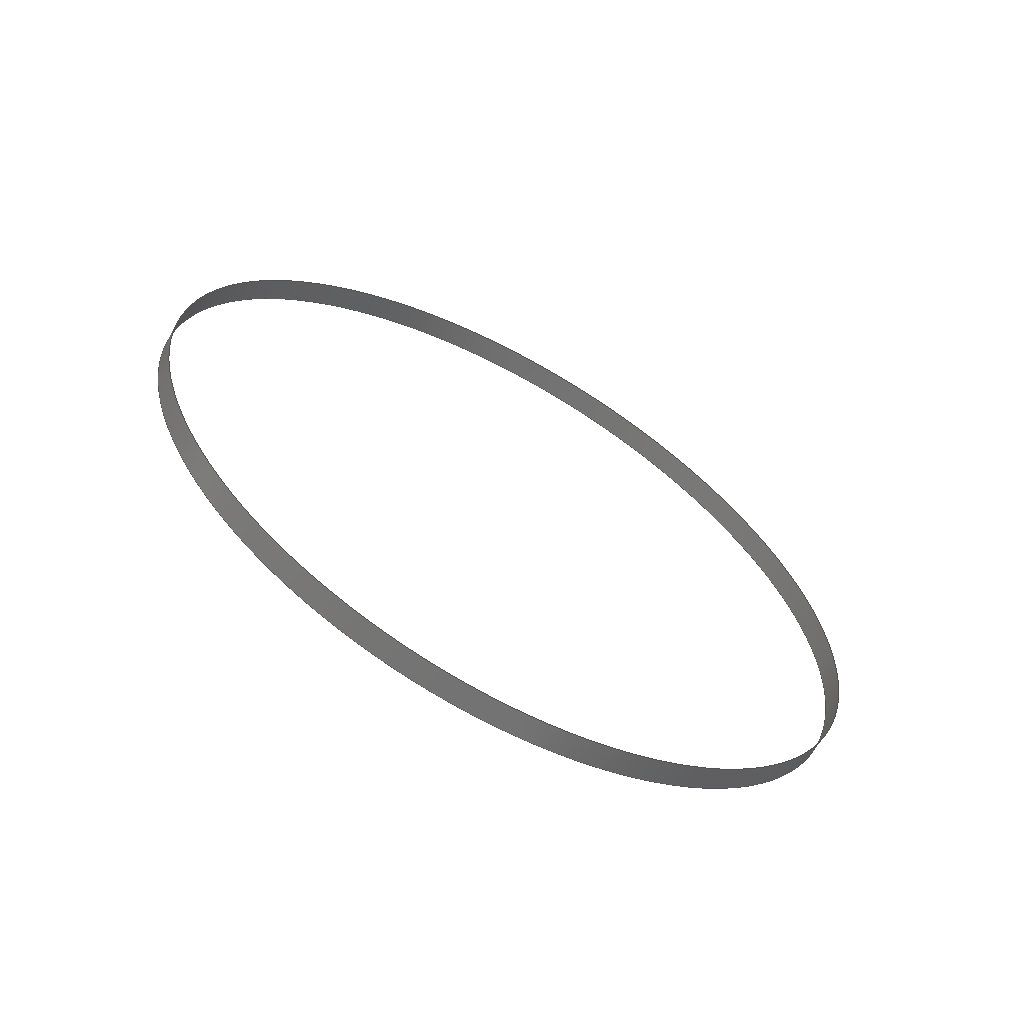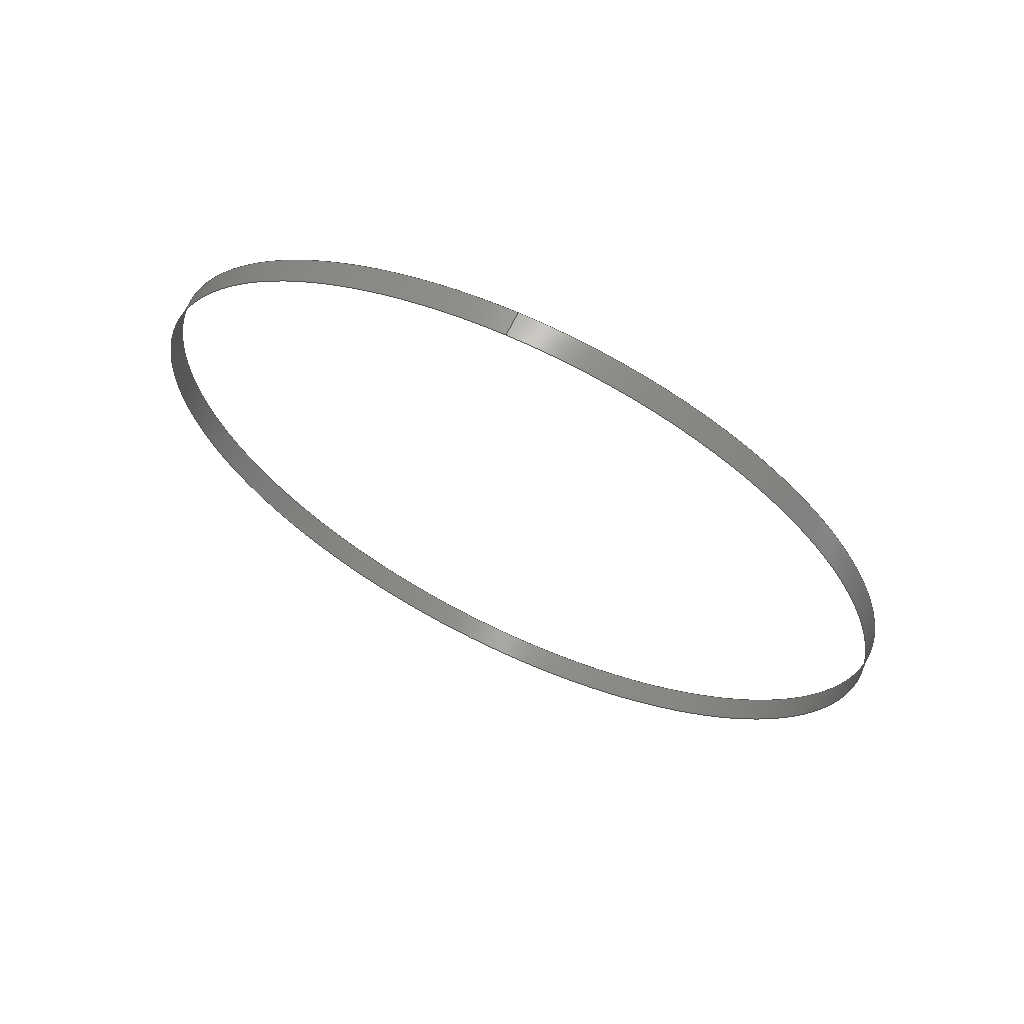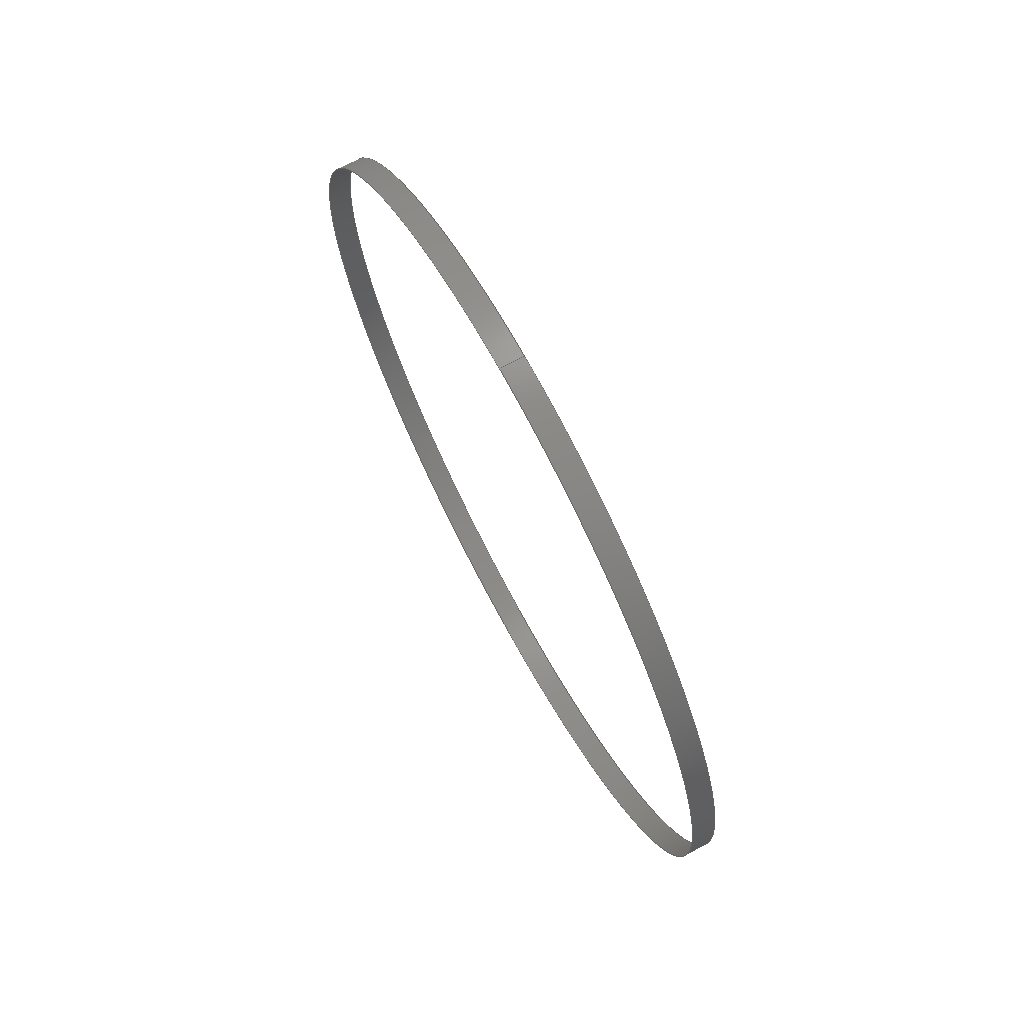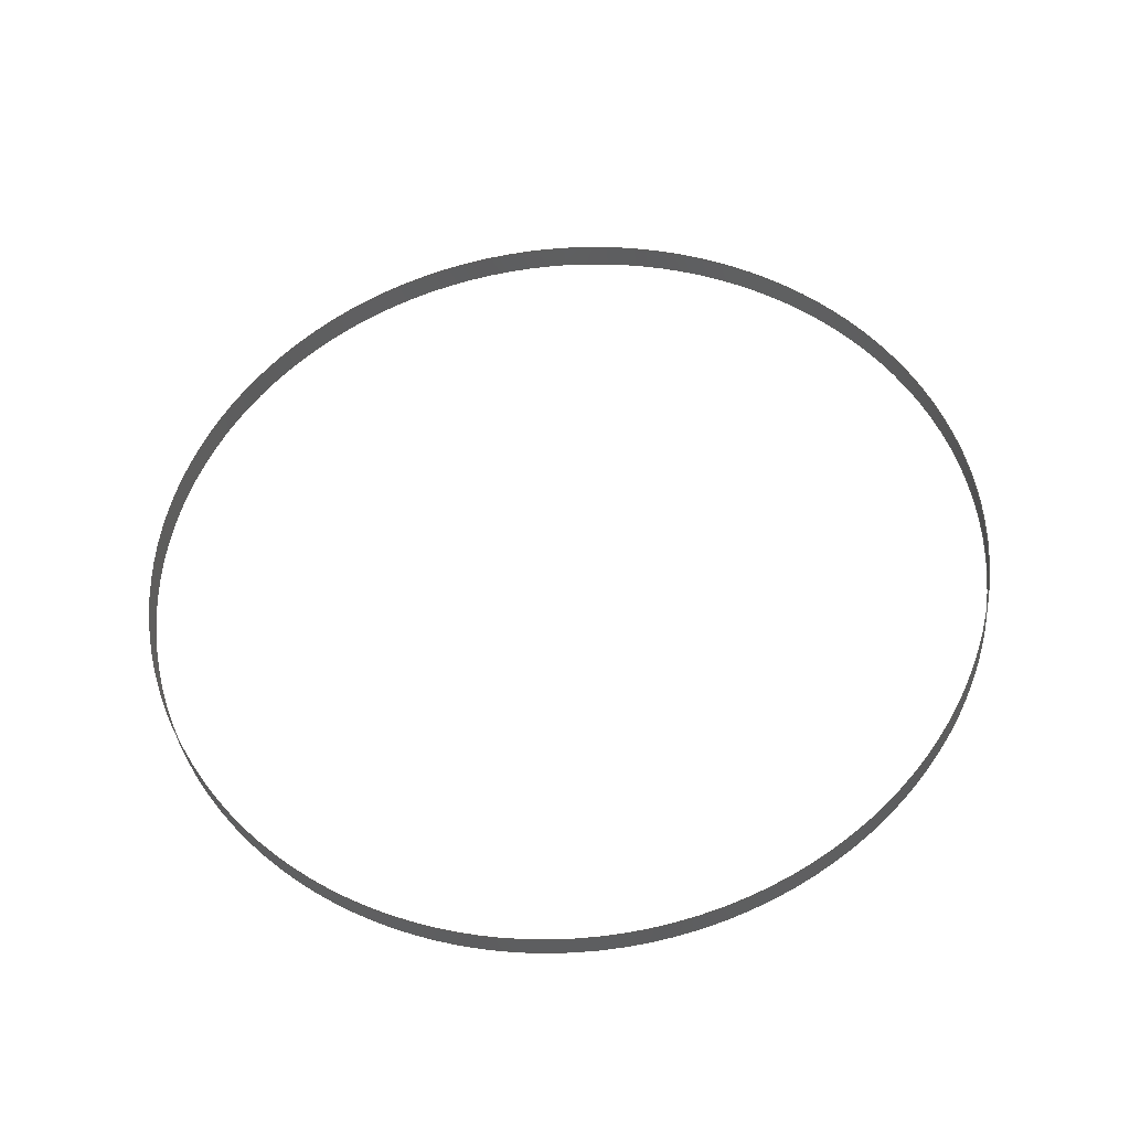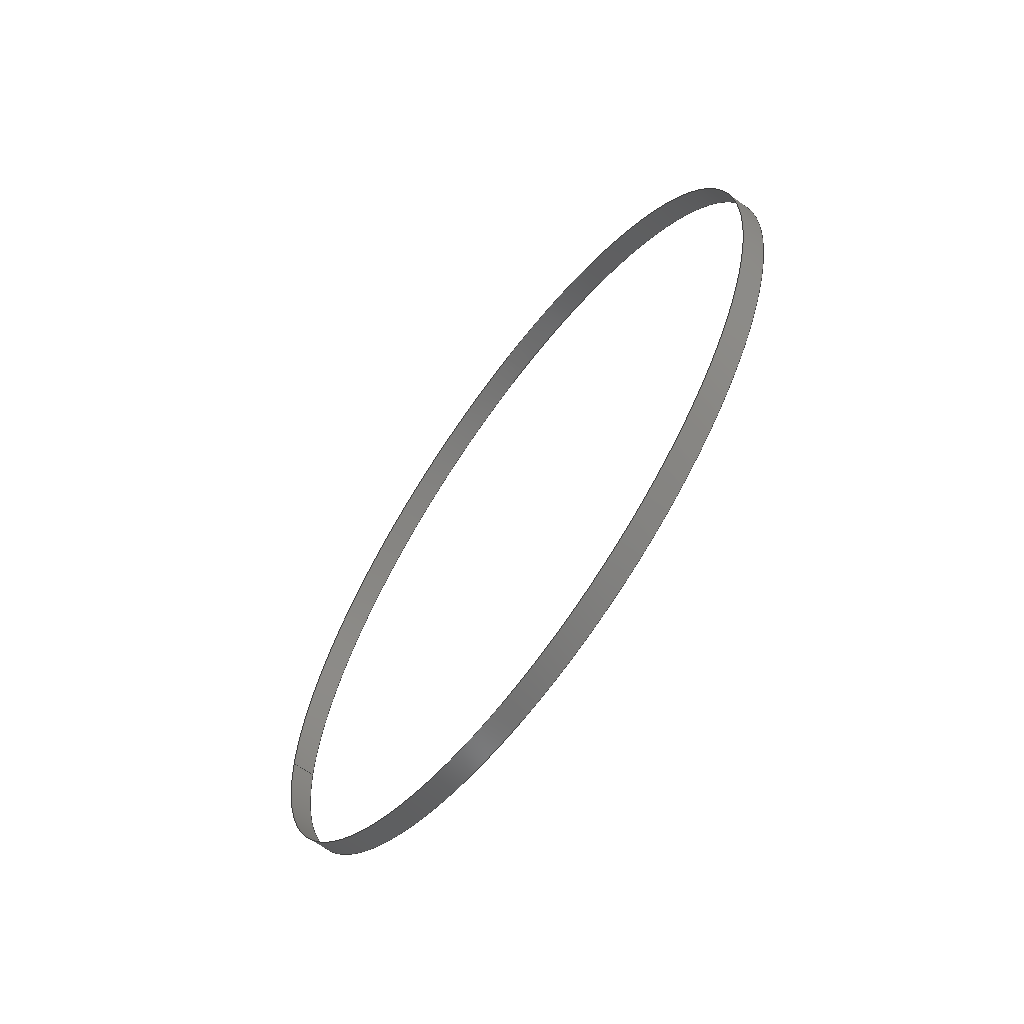
<metadata>
{"format":"iges","ext":"igs","renderer":"f3d","projection":"perspective","resolution":1024,"background":"white","views":[{"elev":-62.4,"azim":-119.4,"up":"+Y"},{"elev":65.5,"azim":115.4,"up":"+Y"},{"elev":70.9,"azim":151.8,"up":"+Y"},{"elev":-35.2,"azim":-84.9,"up":"+Y"},{"elev":-63.7,"azim":-36.0,"up":"+Z"}]}
</metadata>
<code>

IGES obtained from Nurbs toolbox.
See <http://octave.sourceforge.net/nurbs/>.

1H,,1H;,13HNurbs toolbox,15Hv6_init_134igs,12HOctave Nurbs,8Hnrb2iges,
32,75,6,75,15,17HNurbs from Octave,1,6,1HM,1000,1,10H20200.21,
1e-06,1e+04,12HJacopo Corno,19HGSCE - TU Darmstadt,3,0;
     128       1       0       0       0       0       0       0       0
     128       0       0      21       0                               0
128,8,2,2,2,0,0,0,0,0,0,0,0,0.25,             1
0.25,0.5,0.5,0.75,0.75,1,1,        1
1,0,0,0,1,1,1,        1
1,0.7071,1,0.7071,1,0.7071,1,        1
0.7071,1,1,0.7071,1,0.7071,1,        1
0.7071,1,0.7071,1,1,0.7071,1,        1
0.7071,1,0.7071,1,0.7071,1,0.398,        1
0.128,-0,0.398,0.128,0.128,0.398,0,       1
0.128,0.398,-0.128,0.128,0.398,-0.128,               1
0,0.398,-0.128,-0.128,0.398,-0,              1
-0.128,0.398,0.128,-0.128,0.398,0.128,               1
-0,0.402,0.128,-0,0.402,0.128,               1
0.128,0.402,0,0.128,0.402,-0.128,0.128,       1
0.402,-0.128,0,0.402,-0.128,-0.128,              1
0.402,-0,-0.128,0.402,0.128,-0.128,              1
0.402,0.128,-0,0.406,0.128,-0,               1
0.406,0.128,0.128,0.406,0,0.128,0.406,        1
-0.128,0.128,0.406,-0.128,0,0.406,               1
-0.128,-0.128,0.406,-0,-0.128,0.406,             1
0.128,-0.128,0.406,0.128,-0,0,               1
1,0,1,0,0;                                        1
      4S      3G      2D     21P
</code>
